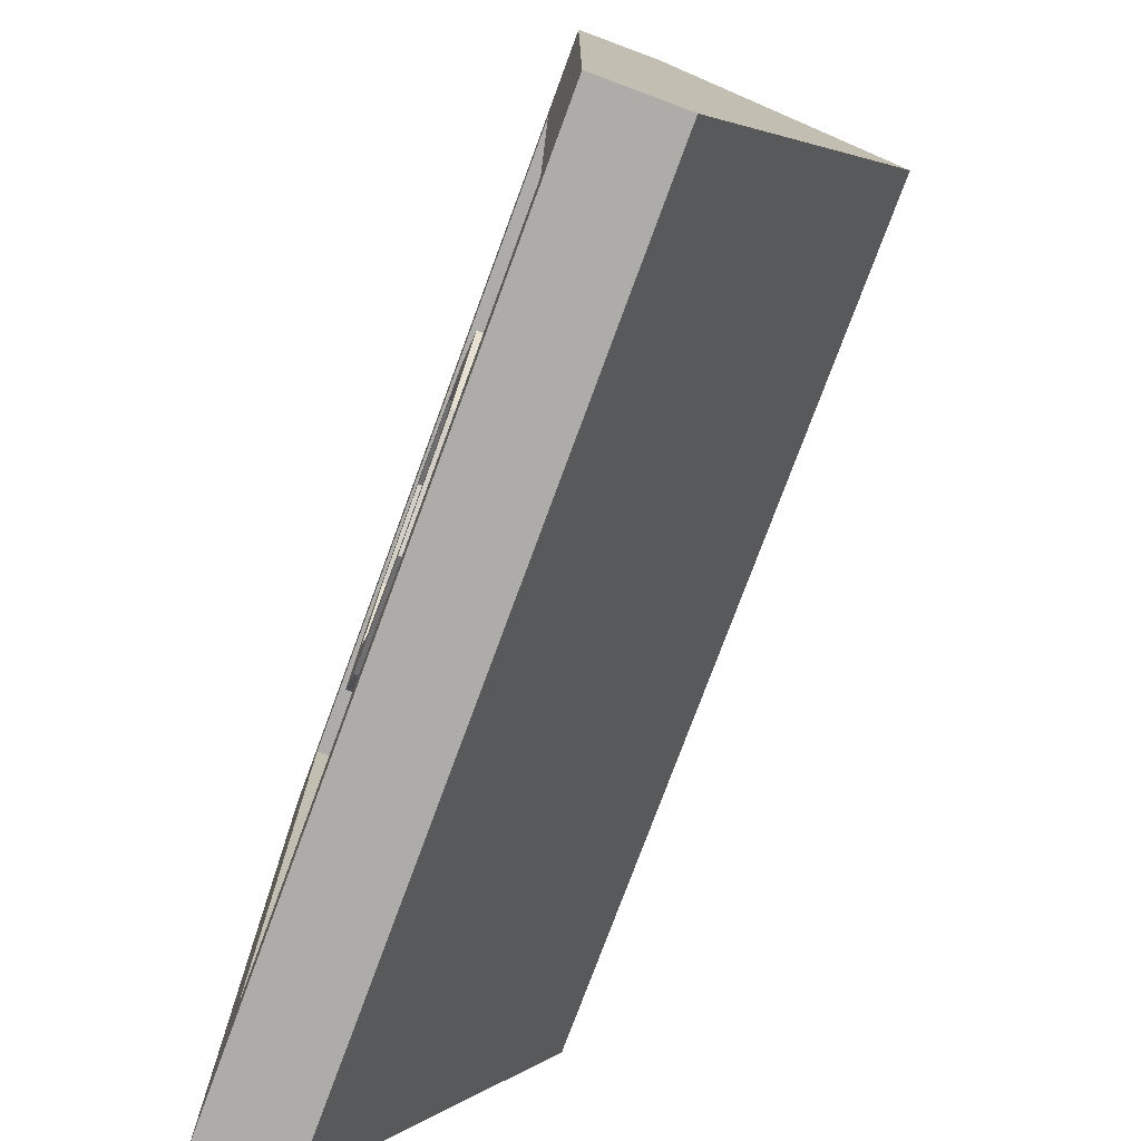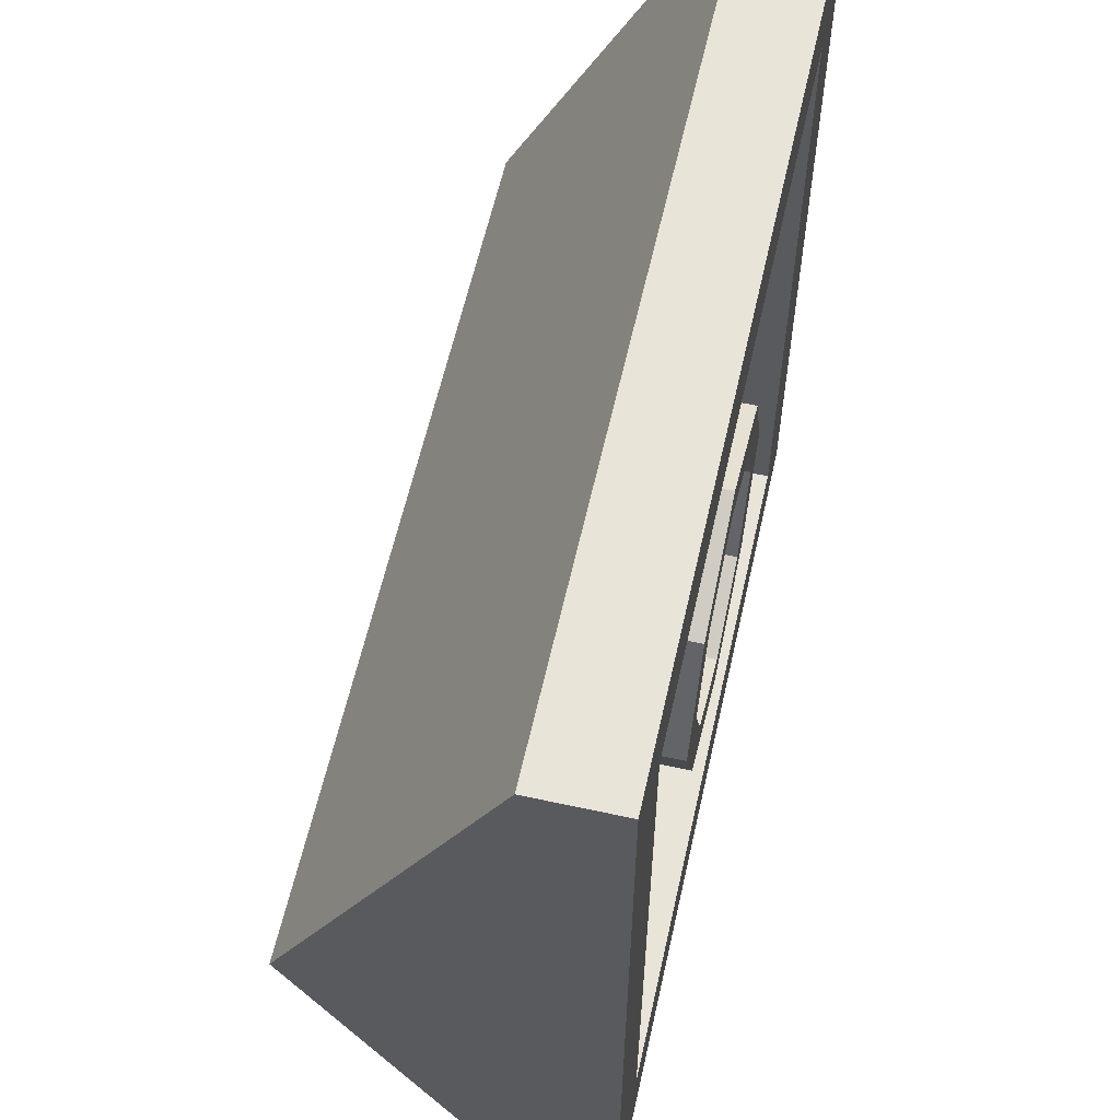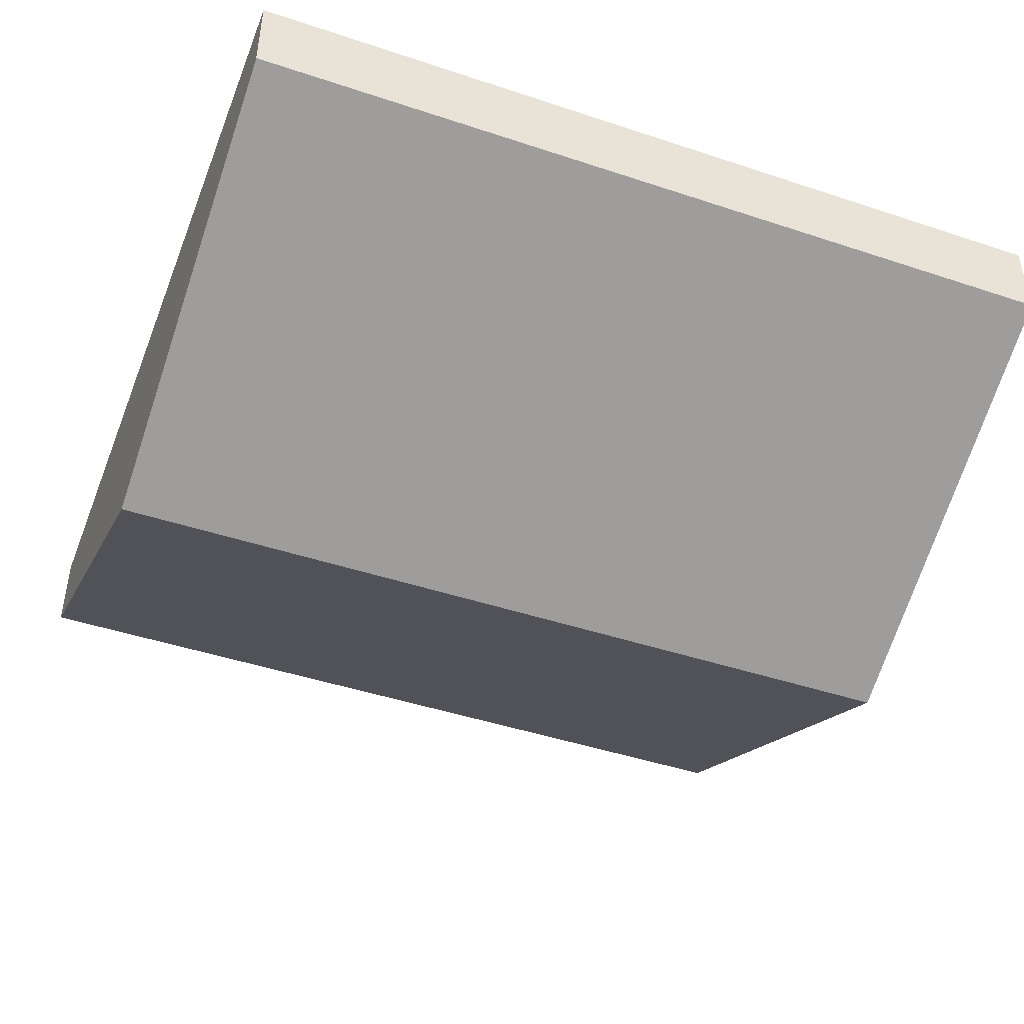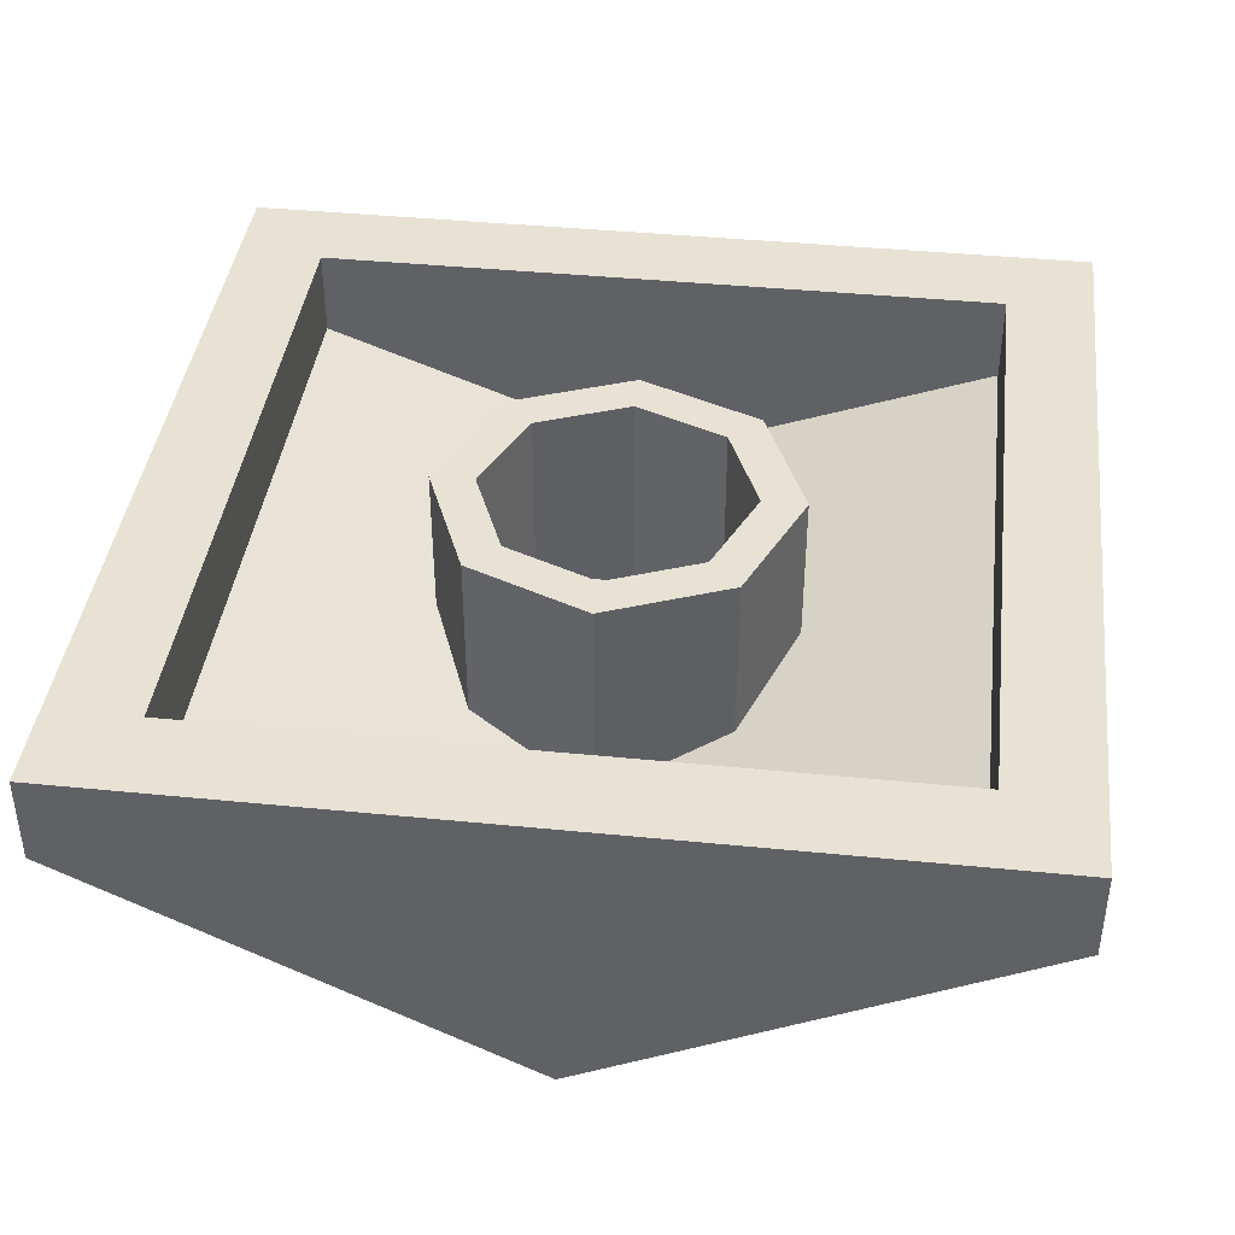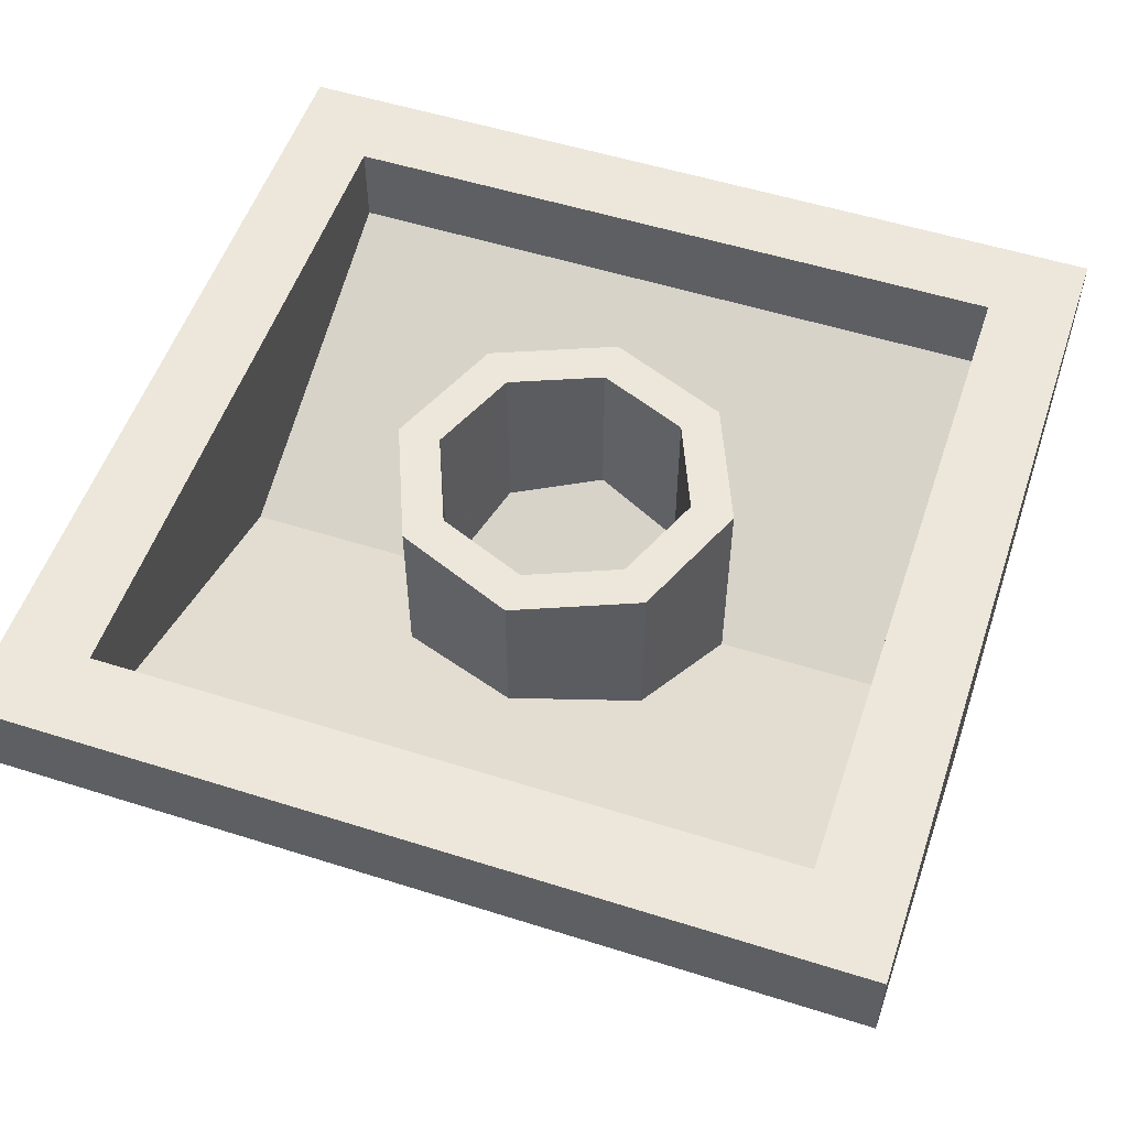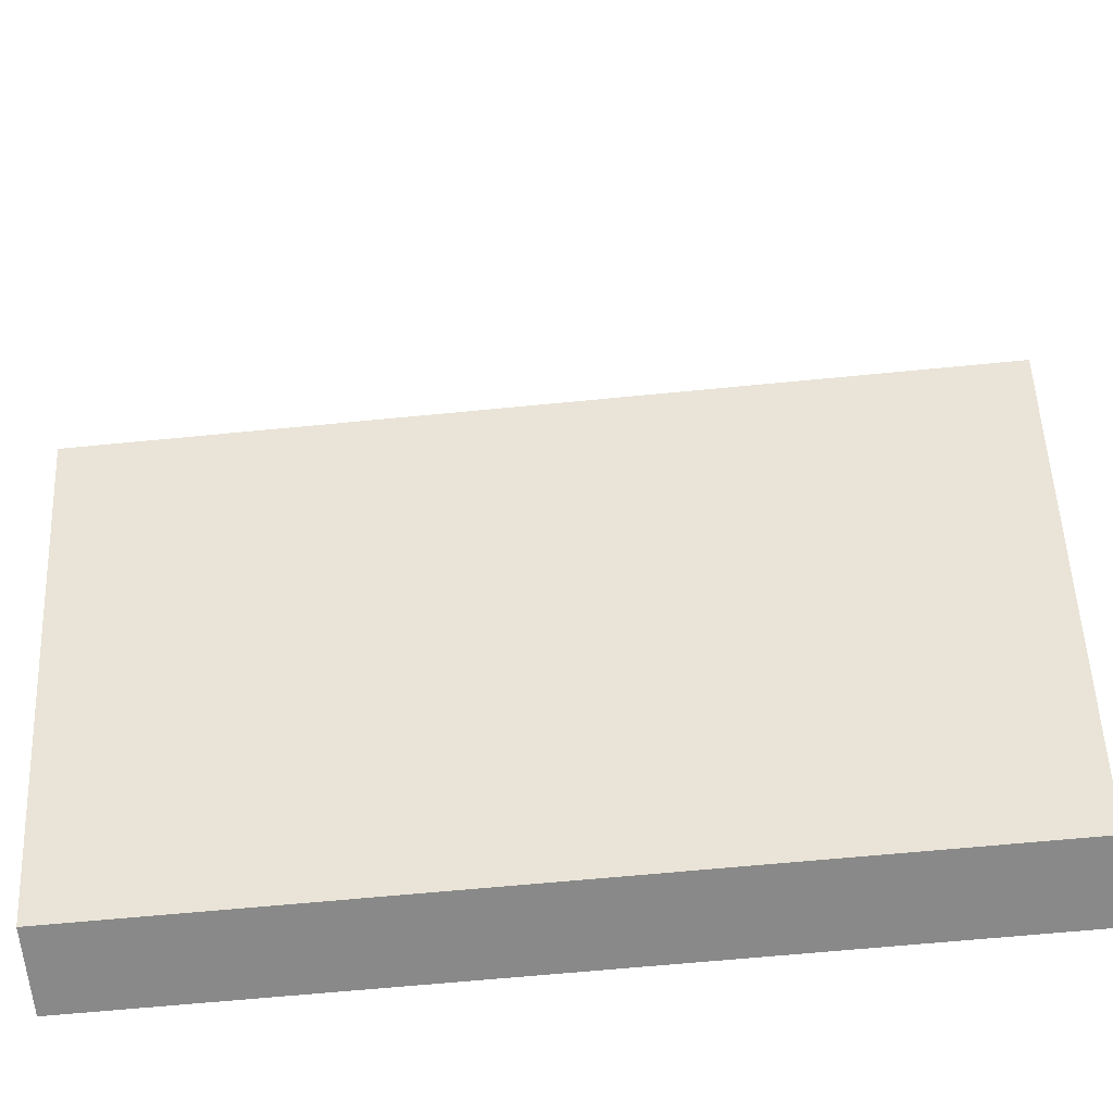
<metadata>
{"format":"obj","ext":"obj","renderer":"f3d","projection":"perspective","resolution":1024,"background":"white","views":[{"elev":-77.0,"azim":-110.3,"up":"+Z"},{"elev":59.9,"azim":102.6,"up":"+Z"},{"elev":-45.1,"azim":-21.0,"up":"+Y"},{"elev":40.6,"azim":-83.0,"up":"+Y"},{"elev":54.0,"azim":-161.4,"up":"+Y"},{"elev":-63.2,"azim":5.7,"up":"+Z"}]}
</metadata>
<code>
v -1 1 -1
v -1 1.2 -1
v 1 1.2 -1
v 1 1 -1
v -1 1 1
v -1 1.2 1
v -1 1.2 -1
v -1 1 -1
v 1 1 1
v 1 1.2 1
v -1 1.2 1
v -1 1 1
v 1 1 -1
v 1 1.2 -1
v 1 1.2 1
v 1 1 1
v -0.8 1 -0.8
v -0.8 1.2 -0.8
v 0.8 1.2 -0.8
v 0.8 1 -0.8
v -0.8 1 0.8
v -0.8 1.2 0.8
v -0.8 1.2 -0.8
v -0.8 1 -0.8
v 0.8 1 0.8
v 0.8 1.2 0.8
v -0.8 1.2 0.8
v -0.8 1 0.8
v 0.8 1 -0.8
v 0.8 1.2 -0.8
v 0.8 1.2 0.8
v 0.8 1 0.8
v 0.2121 1.2 0.2121
v 0.3 1.2 0
v 0.3 0.85 0
v 0.2121 0.85 0.2121
v 0 1.2 0.3
v 0.2121 1.2 0.2121
v 0.2121 0.85 0.2121
v 0 0.85 0.3
v -0.2121 1.2 0.2121
v 0 1.2 0.3
v 0 0.85 0.3
v -0.2121 0.85 0.2121
v -0.3 1.2 0
v -0.2121 1.2 0.2121
v -0.2121 0.85 0.2121
v -0.3 0.85 0
v -0.2121 1.2 -0.2121
v -0.3 1.2 0
v -0.3 0.85 0
v -0.2121 0.85 -0.2121
v 0 1.2 -0.3
v -0.2121 1.2 -0.2121
v -0.2121 0.85 -0.2121
v 0 0.85 -0.3
v 0.2121 1.2 -0.2121
v 0 1.2 -0.3
v 0 0.85 -0.3
v 0.2121 0.85 -0.2121
v 0.3 1.2 0
v 0.2121 1.2 -0.2121
v 0.2121 0.85 -0.2121
v 0.3 0.85 0
v 0.2828 1.2 0.2828
v 0.4 1.2 0
v 0.4 0.85 0
v 0.2828 0.85 0.2828
v 0 1.2 0.4
v 0.2828 1.2 0.2828
v 0.2828 0.85 0.2828
v 0 0.85 0.4
v -0.2828 1.2 0.2828
v 0 1.2 0.4
v 0 0.85 0.4
v -0.2828 0.85 0.2828
v -0.4 1.2 0
v -0.2828 1.2 0.2828
v -0.2828 0.85 0.2828
v -0.4 0.85 0
v -0.2828 1.2 -0.2828
v -0.4 1.2 0
v -0.4 0.85 0
v -0.2828 0.85 -0.2828
v 0 1.2 -0.4
v -0.2828 1.2 -0.2828
v -0.2828 0.85 -0.2828
v 0 0.85 -0.4
v 0.2828 1.2 -0.2828
v 0 1.2 -0.4
v 0 0.85 -0.4
v 0.2828 0.85 -0.2828
v 0.4 1.2 0
v 0.2828 1.2 -0.2828
v 0.2828 0.85 -0.2828
v 0.4 0.85 0
v 0.4 1.2 0
v 0.2828 1.2 0.2828
v 0.2121 1.2 0.2121
v 0.3 1.2 0
v 0.2828 1.2 0.2828
v 0 1.2 0.4
v 0 1.2 0.3
v 0.2121 1.2 0.2121
v 0 1.2 0.4
v -0.2828 1.2 0.2828
v -0.2121 1.2 0.2121
v 0 1.2 0.3
v -0.2828 1.2 0.2828
v -0.4 1.2 0
v -0.3 1.2 0
v -0.2121 1.2 0.2121
v -0.4 1.2 0
v -0.2828 1.2 -0.2828
v -0.2121 1.2 -0.2121
v -0.3 1.2 0
v -0.2828 1.2 -0.2828
v 0 1.2 -0.4
v 0 1.2 -0.3
v -0.2121 1.2 -0.2121
v 0 1.2 -0.4
v 0.2828 1.2 -0.2828
v 0.2121 1.2 -0.2121
v 0 1.2 -0.3
v 0.2828 1.2 -0.2828
v 0.4 1.2 0
v 0.3 1.2 0
v 0.2121 1.2 -0.2121
v 0.2121 0.8125 -0.2121
v 0 0.8125 -0.3
v 0.2121 0.7795 -0.2121
v 0.3 0.8125 0
v 0.2121 0.8125 -0.2121
v 0.2121 0.7795 -0.2121
v 0.3 0.7 0
v -0.2121 0.8125 -0.2121
v 0 0.8125 -0.3
v -0.2121 0.7795 -0.2121
v -0.3 0.8125 0
v -0.2121 0.8125 -0.2121
v -0.2121 0.7795 -0.2121
v -0.3 0.7 0
v 0.2121 0.8125 0.2121
v 0 0.8125 0.3
v 0.2121 0.7795 0.2121
v 0.3 0.8125 0
v 0.2121 0.8125 0.2121
v 0.2121 0.7795 0.2121
v 0.3 0.7 0
v -0.2121 0.8125 0.2121
v 0 0.8125 0.3
v -0.2121 0.7795 0.2121
v -0.3 0.8125 0
v -0.2121 0.8125 0.2121
v -0.2121 0.7795 0.2121
v -0.3 0.7 0
v 0.2121 0.8125 0.2121
v 0.3 0.8125 0
v 0.3 0.85 0
v 0.2121 0.85 0.2121
v 0 0.8125 0.3
v 0.2121 0.8125 0.2121
v 0.2121 0.85 0.2121
v 0 0.85 0.3
v -0.2121 0.8125 0.2121
v 0 0.8125 0.3
v 0 0.85 0.3
v -0.2121 0.85 0.2121
v -0.3 0.8125 0
v -0.2121 0.8125 0.2121
v -0.2121 0.85 0.2121
v -0.3 0.85 0
v -0.2121 0.8125 -0.2121
v -0.3 0.8125 0
v -0.3 0.85 0
v -0.2121 0.85 -0.2121
v 0 0.8125 -0.3
v -0.2121 0.8125 -0.2121
v -0.2121 0.85 -0.2121
v 0 0.85 -0.3
v 0.2121 0.8125 -0.2121
v 0 0.8125 -0.3
v 0 0.85 -0.3
v 0.2121 0.85 -0.2121
v 0.3 0.8125 0
v 0.2121 0.8125 -0.2121
v 0.2121 0.85 -0.2121
v 0.3 0.85 0
v 0.2828 0.85 -0.2828
v 0 0.85 -0.4
v 0.2828 0.8061 -0.2828
v 0.4 0.85 0
v 0.2828 0.85 -0.2828
v 0.2828 0.8061 -0.2828
v 0.4 0.7 0
v -0.2828 0.85 -0.2828
v 0 0.85 -0.4
v -0.2828 0.8061 -0.2828
v -0.4 0.85 0
v -0.2828 0.85 -0.2828
v -0.2828 0.8061 -0.2828
v -0.4 0.7 0
v 0.2828 0.85 0.2828
v 0 0.85 0.4
v 0.2828 0.8061 0.2828
v 0.4 0.85 0
v 0.2828 0.85 0.2828
v 0.2828 0.8061 0.2828
v 0.4 0.7 0
v -0.2828 0.85 0.2828
v 0 0.85 0.4
v -0.2828 0.8061 0.2828
v -0.4 0.85 0
v -0.2828 0.85 0.2828
v -0.2828 0.8061 0.2828
v -0.4 0.7 0
v 1 1.2 1
v 0.8 1.2 0.8
v -0.8 1.2 0.8
v -1 1.2 1
v -1 1.2 1
v -0.8 1.2 0.8
v -0.8 1.2 -0.8
v -1 1.2 -1
v -1 1.2 -1
v -0.8 1.2 -0.8
v 0.8 1.2 -0.8
v 1 1.2 -1
v 1 1.2 -1
v 0.8 1.2 -0.8
v 0.8 1.2 0.8
v 1 1.2 1
v 1 1 1
v 1 0.5 0
v 1 1 -1
v 0.8 1 0.8
v 0.8 1 -0.8
v 0.8 0.7 0
v -0.8 1 0.8
v -0.8 0.7 0
v -0.8 1 -0.8
v -1 1 1
v -1 1 -1
v -1 0.5 0
v 0.8 1 0.8
v 0.8 0.7 0
v -0.8 0.7 0
v -0.8 1 0.8
v 0.8 1 -0.8
v -0.8 1 -0.8
v -0.8 0.7 0
v 0.8 0.7 0
v 1 1 1
v -1 1 1
v -1 0.5 0
v 1 0.5 0
v 1 1 -1
v 1 0.5 0
v -1 0.5 0
v -1 1 -1
g mesh2168346
f 1 2 3
f 3 4 1
f 5 6 7
f 7 8 5
f 9 10 11
f 11 12 9
f 13 14 15
f 15 16 13
g mesh2168348
f 17 19 18
f 19 17 20
f 21 23 22
f 23 21 24
f 25 27 26
f 27 25 28
f 29 31 30
f 31 29 32
g mesh2168353
f 33 34 35
f 35 36 33
f 37 38 39
f 39 40 37
f 41 42 43
f 43 44 41
f 45 46 47
f 47 48 45
f 49 50 51
f 51 52 49
f 53 54 55
f 55 56 53
f 57 58 59
f 59 60 57
f 61 62 63
f 63 64 61
g mesh2168355
f 65 67 66
f 67 65 68
f 69 71 70
f 71 69 72
f 73 75 74
f 75 73 76
f 77 79 78
f 79 77 80
f 81 83 82
f 83 81 84
f 85 87 86
f 87 85 88
f 89 91 90
f 91 89 92
f 93 95 94
f 95 93 96
g mesh2168357
f 97 99 98
f 99 97 100
f 101 103 102
f 103 101 104
f 105 107 106
f 107 105 108
f 109 111 110
f 111 109 112
f 113 115 114
f 115 113 116
f 117 119 118
f 119 117 120
f 121 123 122
f 123 121 124
f 125 127 126
f 127 125 128
g mesh2168364
f 129 130 131
f 132 133 134
f 134 135 132
g mesh2168366
f 136 138 137
f 139 141 140
f 141 139 142
g mesh2168368
f 143 145 144
f 146 148 147
f 148 146 149
g mesh2168370
f 150 151 152
f 153 154 155
f 155 156 153
g mesh2168372
f 157 159 158
f 159 157 160
f 161 163 162
f 163 161 164
f 165 167 166
f 167 165 168
f 169 171 170
f 171 169 172
f 173 175 174
f 175 173 176
f 177 179 178
f 179 177 180
f 181 183 182
f 183 181 184
f 185 187 186
f 187 185 188
g mesh2168374
f 189 191 190
f 192 194 193
f 194 192 195
g mesh2168376
f 196 197 198
f 199 200 201
f 201 202 199
g mesh2168378
f 203 204 205
f 206 207 208
f 208 209 206
g mesh2168380
f 210 212 211
f 213 215 214
f 215 213 216
f 217 218 219
f 219 220 217
f 221 222 223
f 223 224 221
f 225 226 227
f 227 228 225
f 229 230 231
f 231 232 229
f 233 234 235
f 236 237 238
f 239 240 241
f 242 243 244
f 245 246 247
f 247 248 245
f 249 250 251
f 251 252 249
f 253 254 255
f 255 256 253
f 257 258 259
f 259 260 257

</code>
